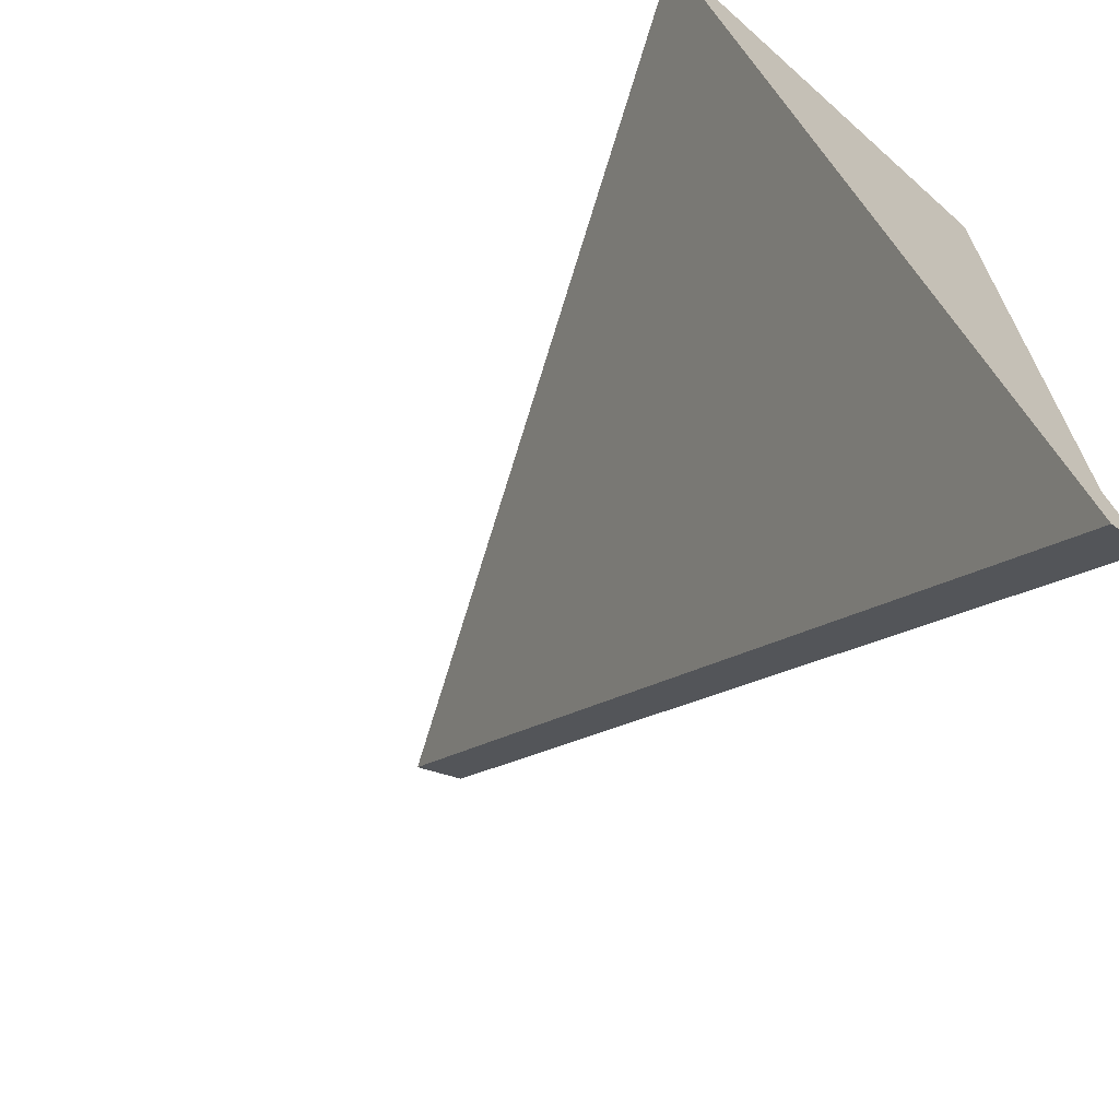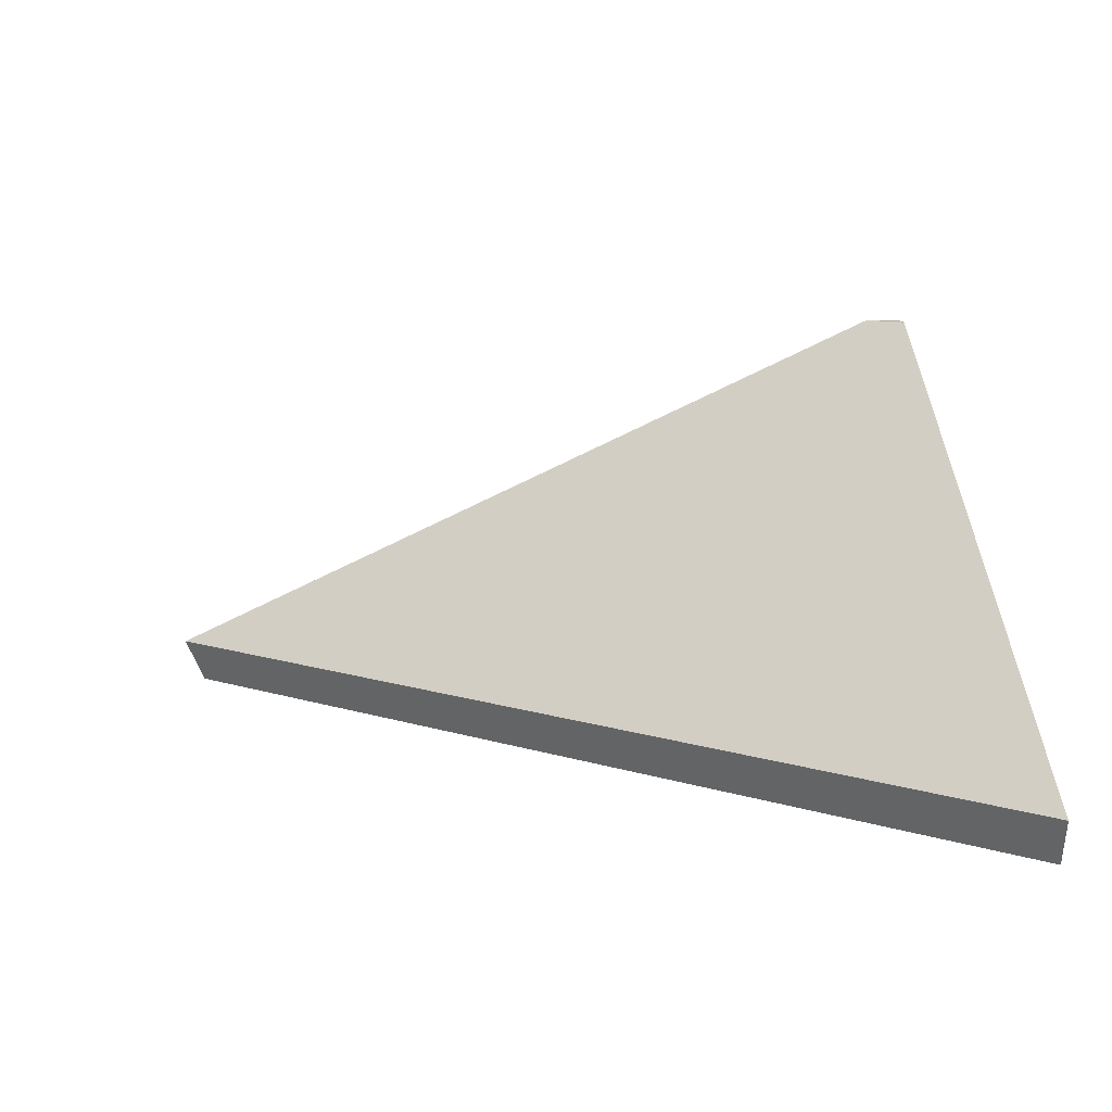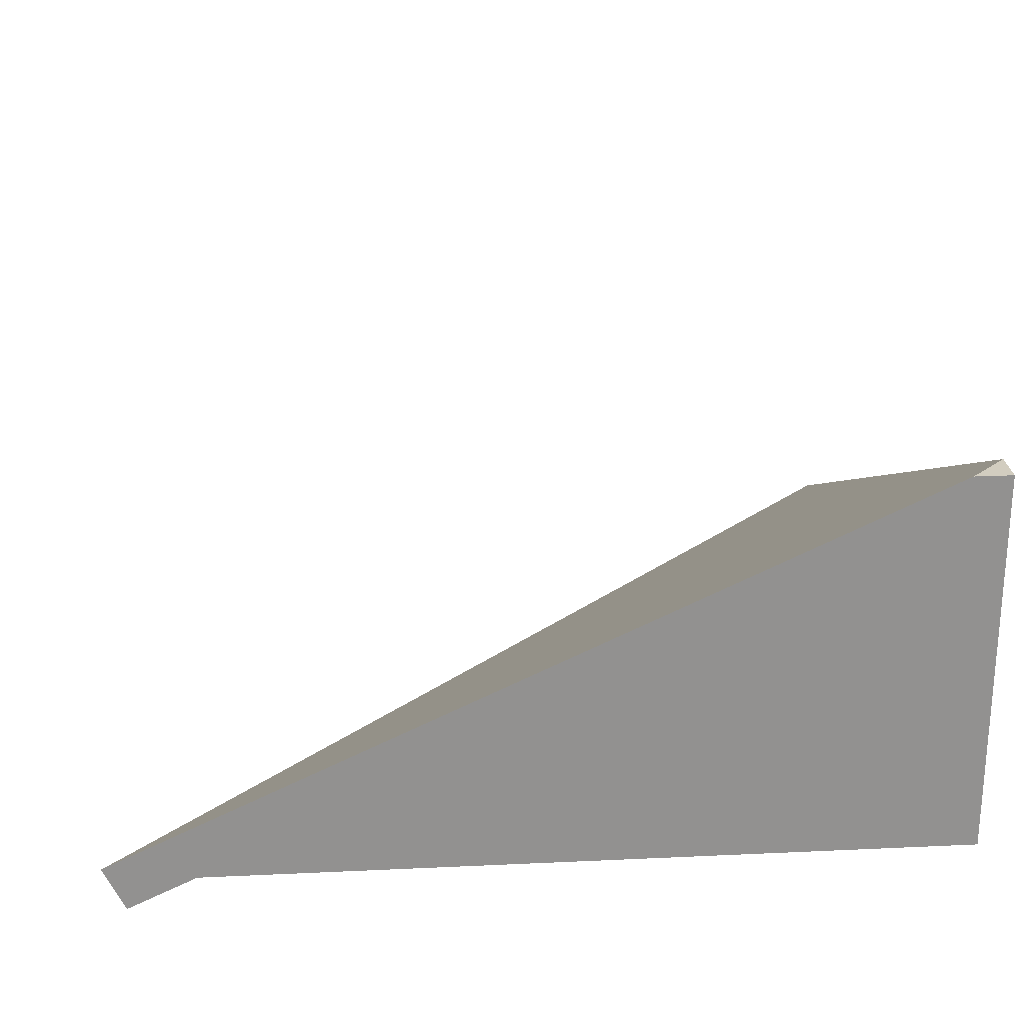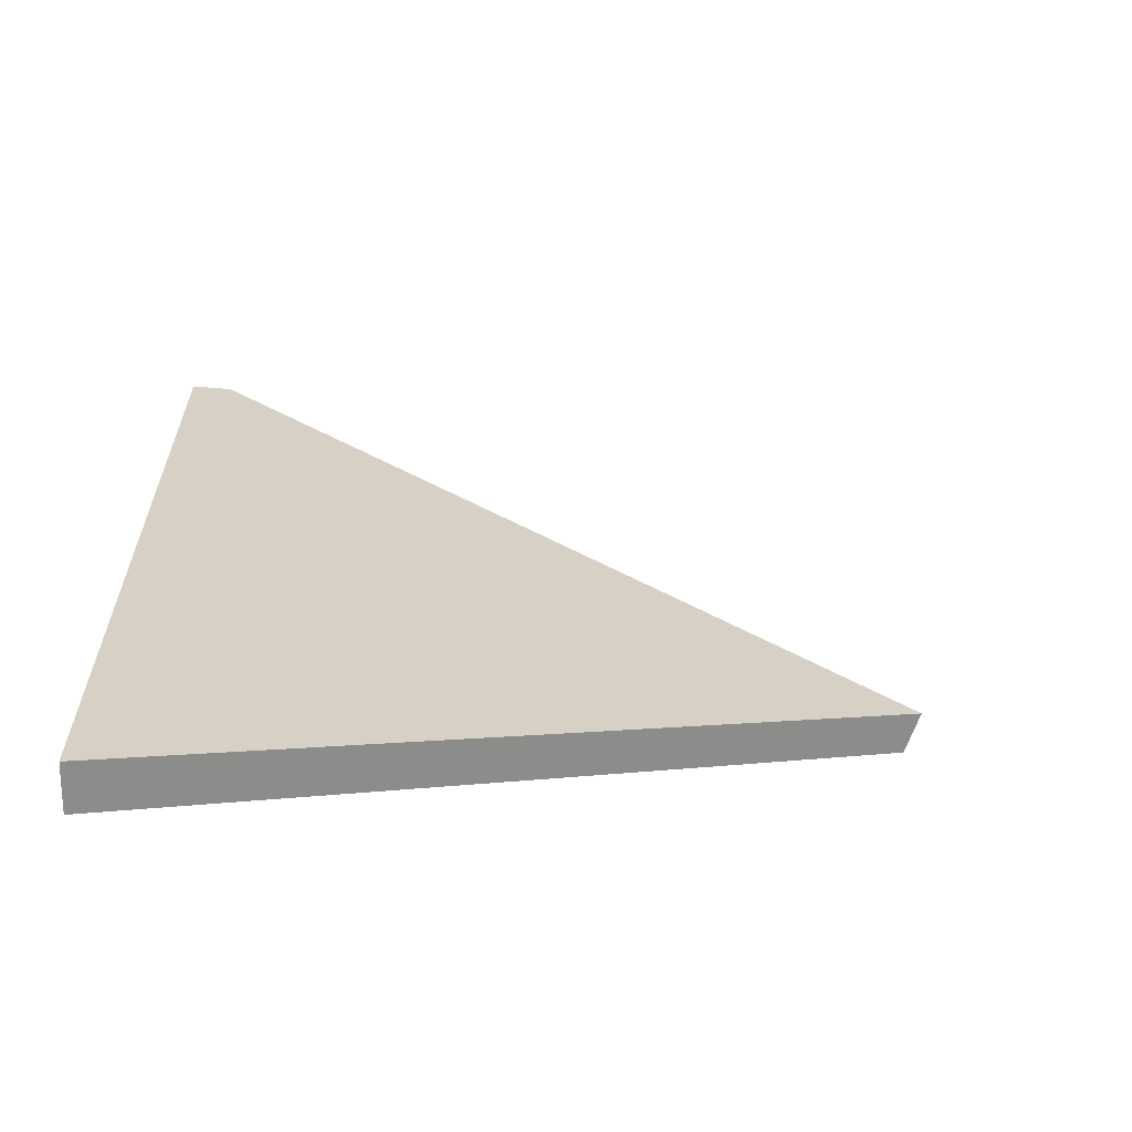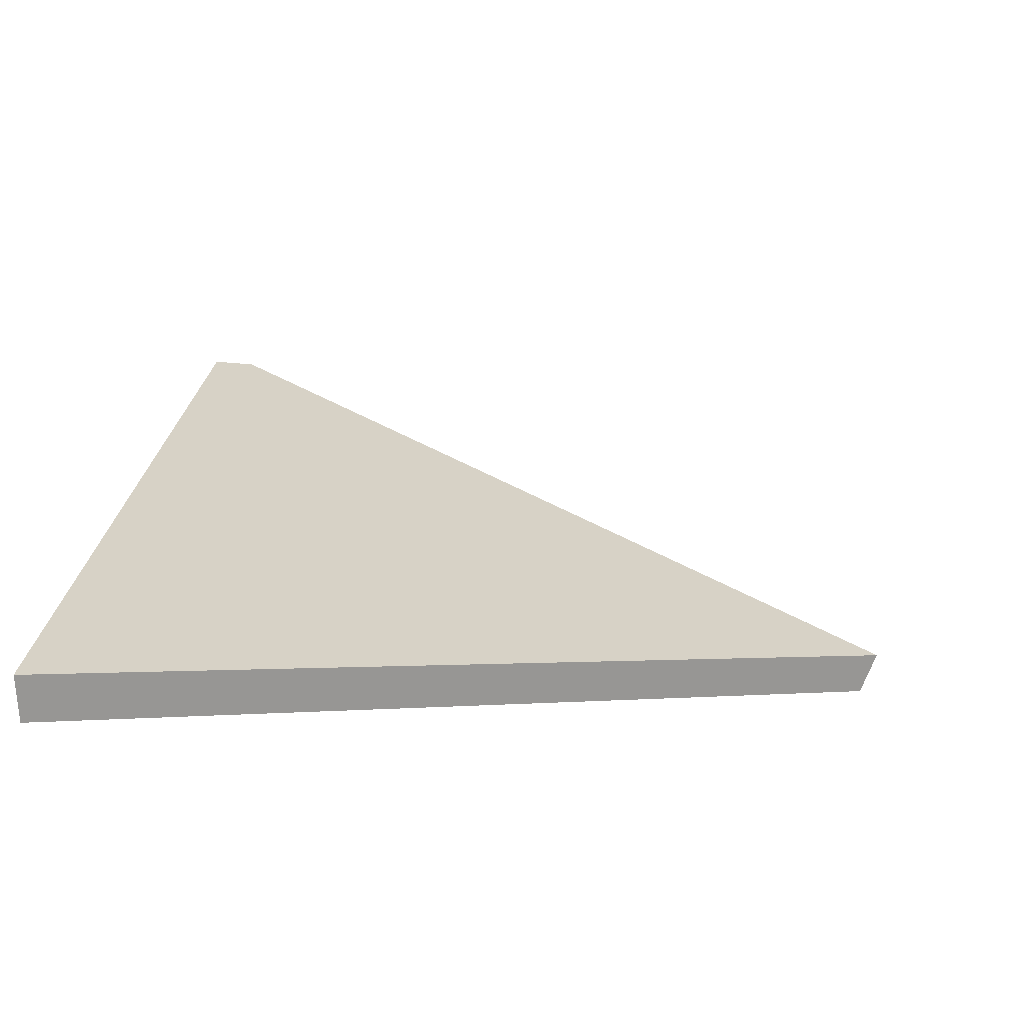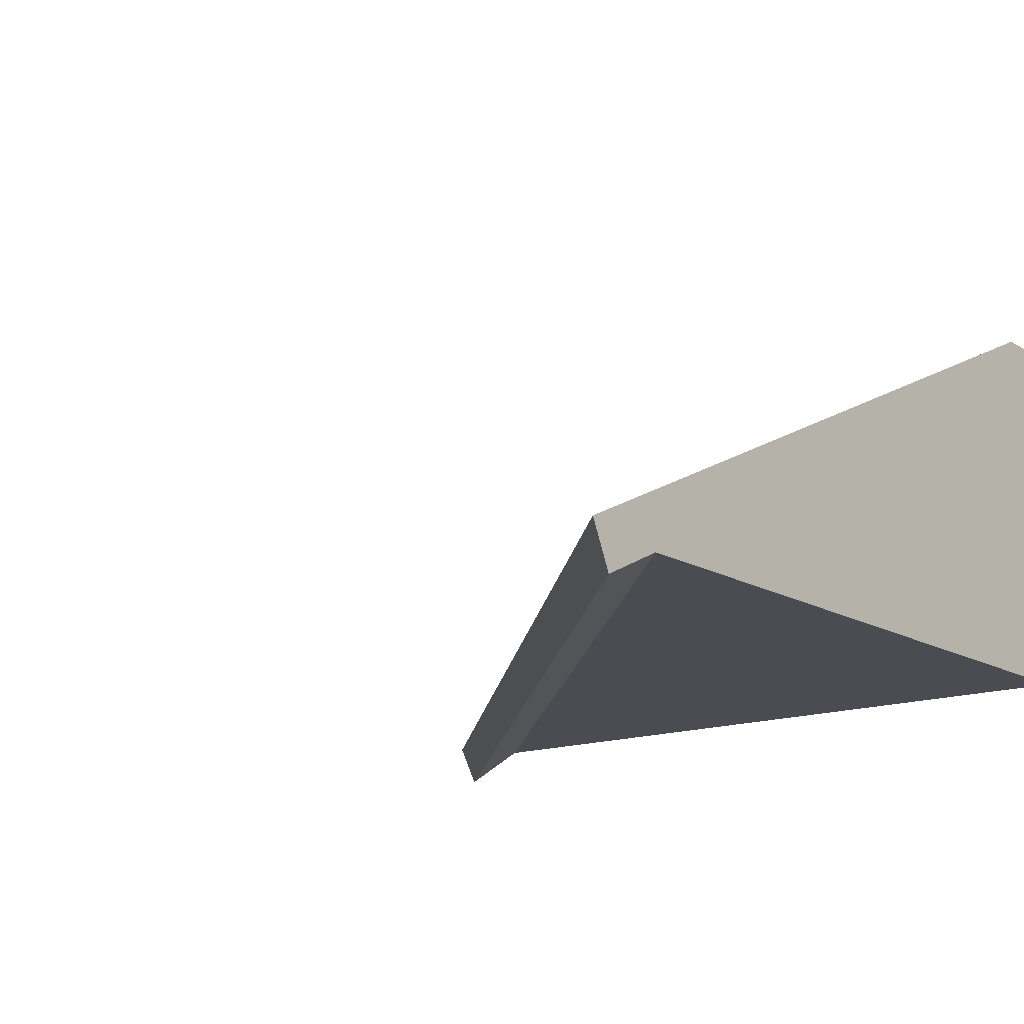
<metadata>
{"format":"obj","ext":"obj","renderer":"f3d","projection":"perspective","resolution":1024,"background":"white","views":[{"elev":-67.5,"azim":-131.9,"up":"+Z"},{"elev":9.0,"azim":177.5,"up":"+Y"},{"elev":24.3,"azim":-94.4,"up":"+Y"},{"elev":-0.8,"azim":89.1,"up":"+Y"},{"elev":-2.3,"azim":95.7,"up":"+Y"},{"elev":-15.4,"azim":-141.4,"up":"+Y"}]}
</metadata>
<code>
g Mesh1 Group1 Model
v 0.05 0.5188 1.49e-09
v 3.334e-08 0.01776 -1.119
v 1.49e-09 0.5188 -0.05
f 1 2 3
v 1.119 0.01776 3.334e-08
f 2 1 4
v -2.888e-15 0.5188 5.775e-14
f 5 4 1
v 0 0 -0
f 6 4 5
v 1 0 2.98e-08
f 7 4 6
v 1.091 -0.04244 3.25e-08
f 4 7 8
v 3.25e-08 -0.04244 -1.091
f 7 9 8
v 2.98e-08 -7.219e-16 -1
f 9 7 10
f 7 6 10
f 6 3 10
f 3 6 5
f 1 3 5
f 10 3 2
f 10 2 9
f 2 8 9
f 8 2 4

</code>
